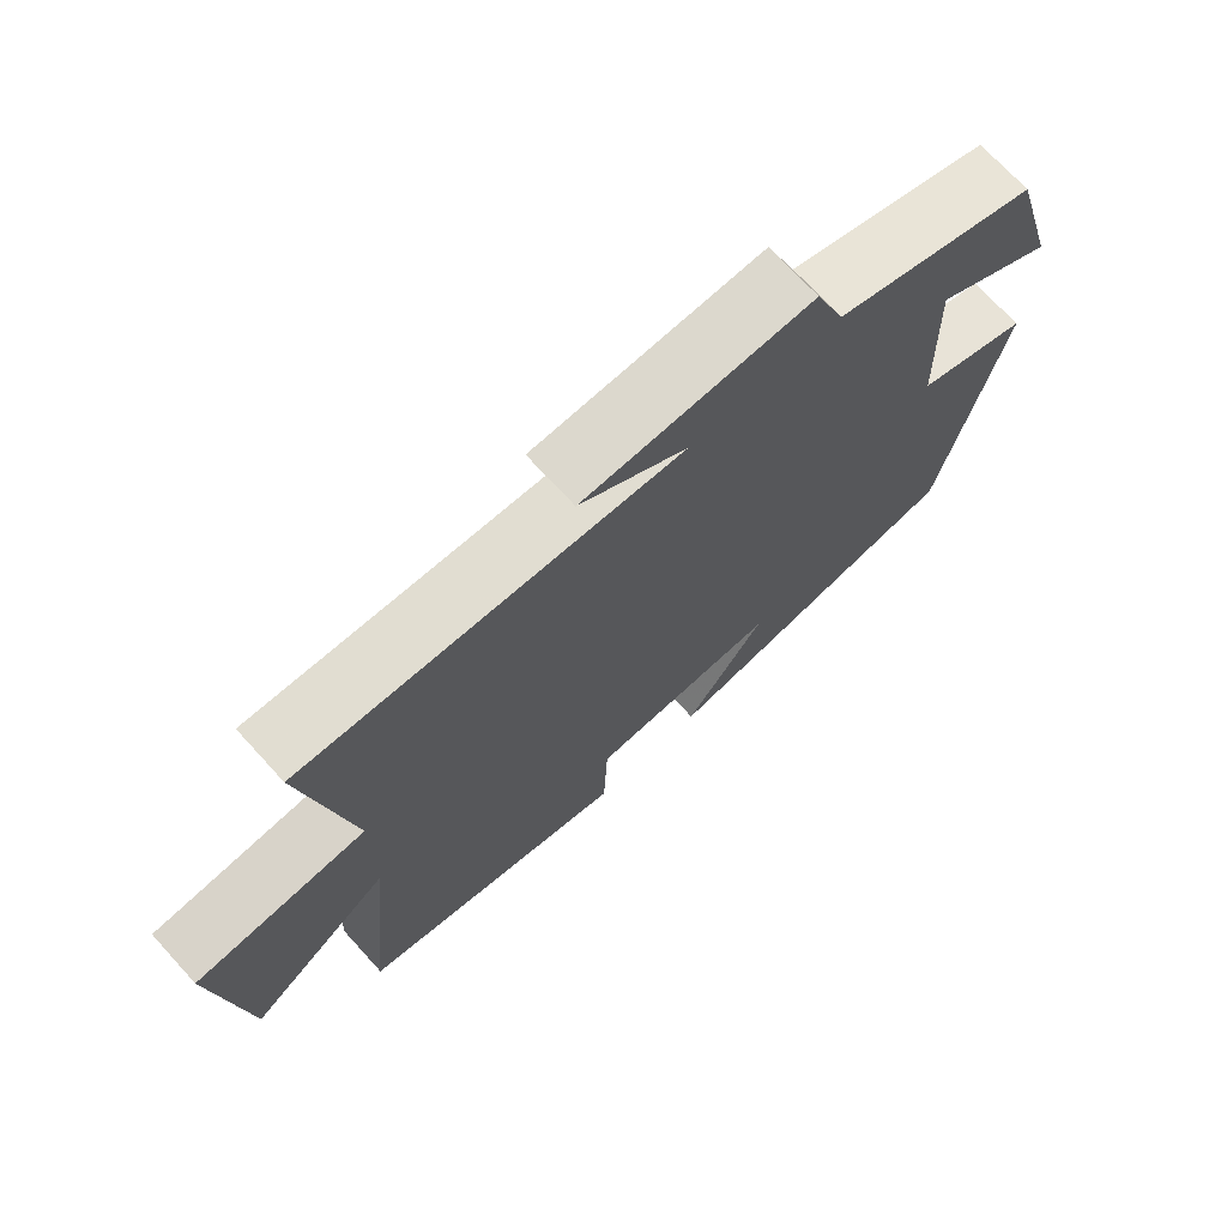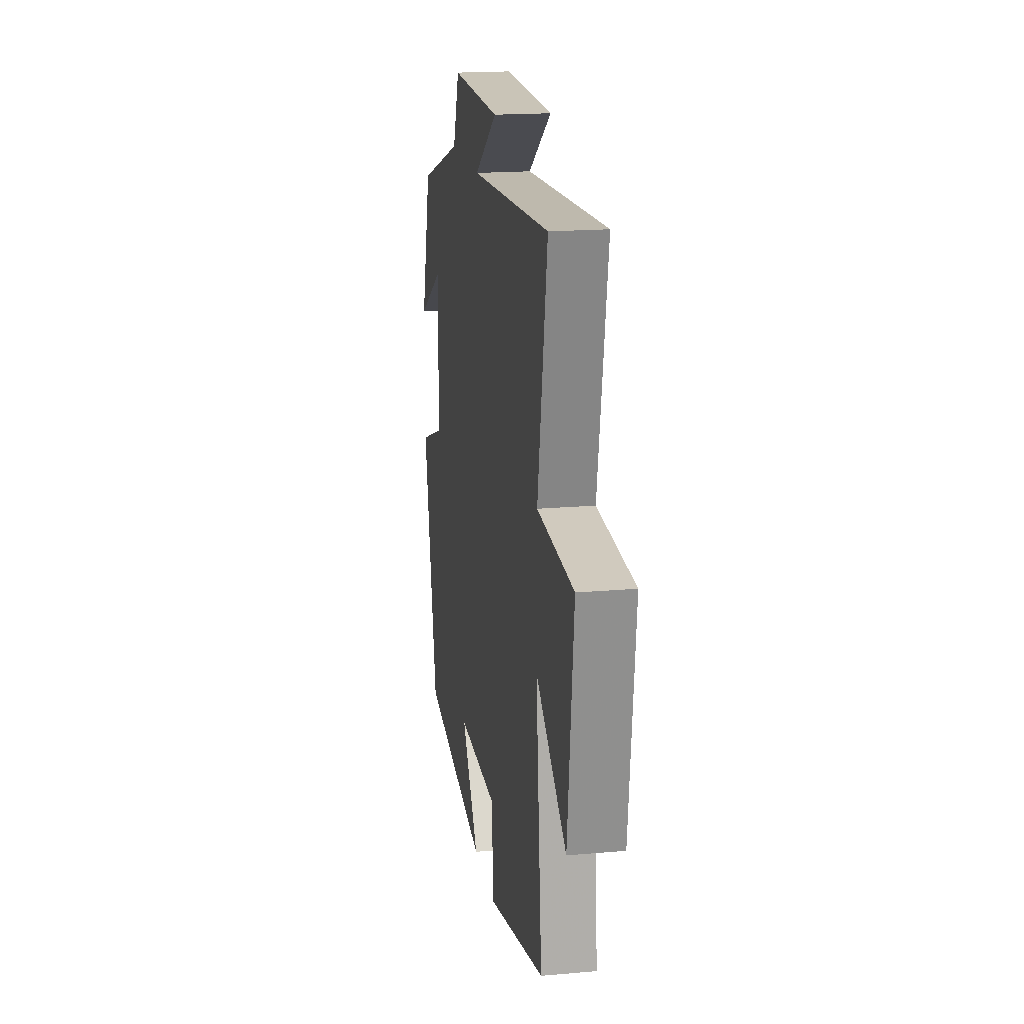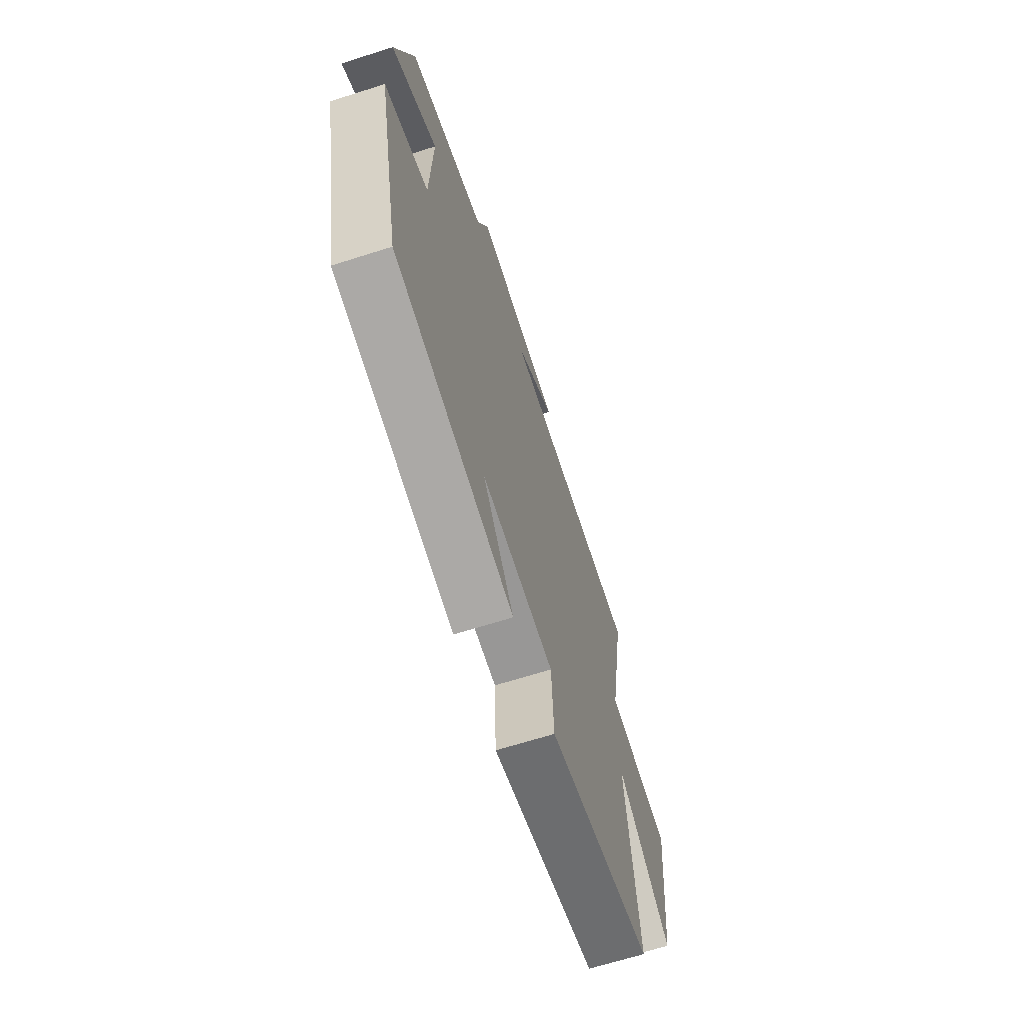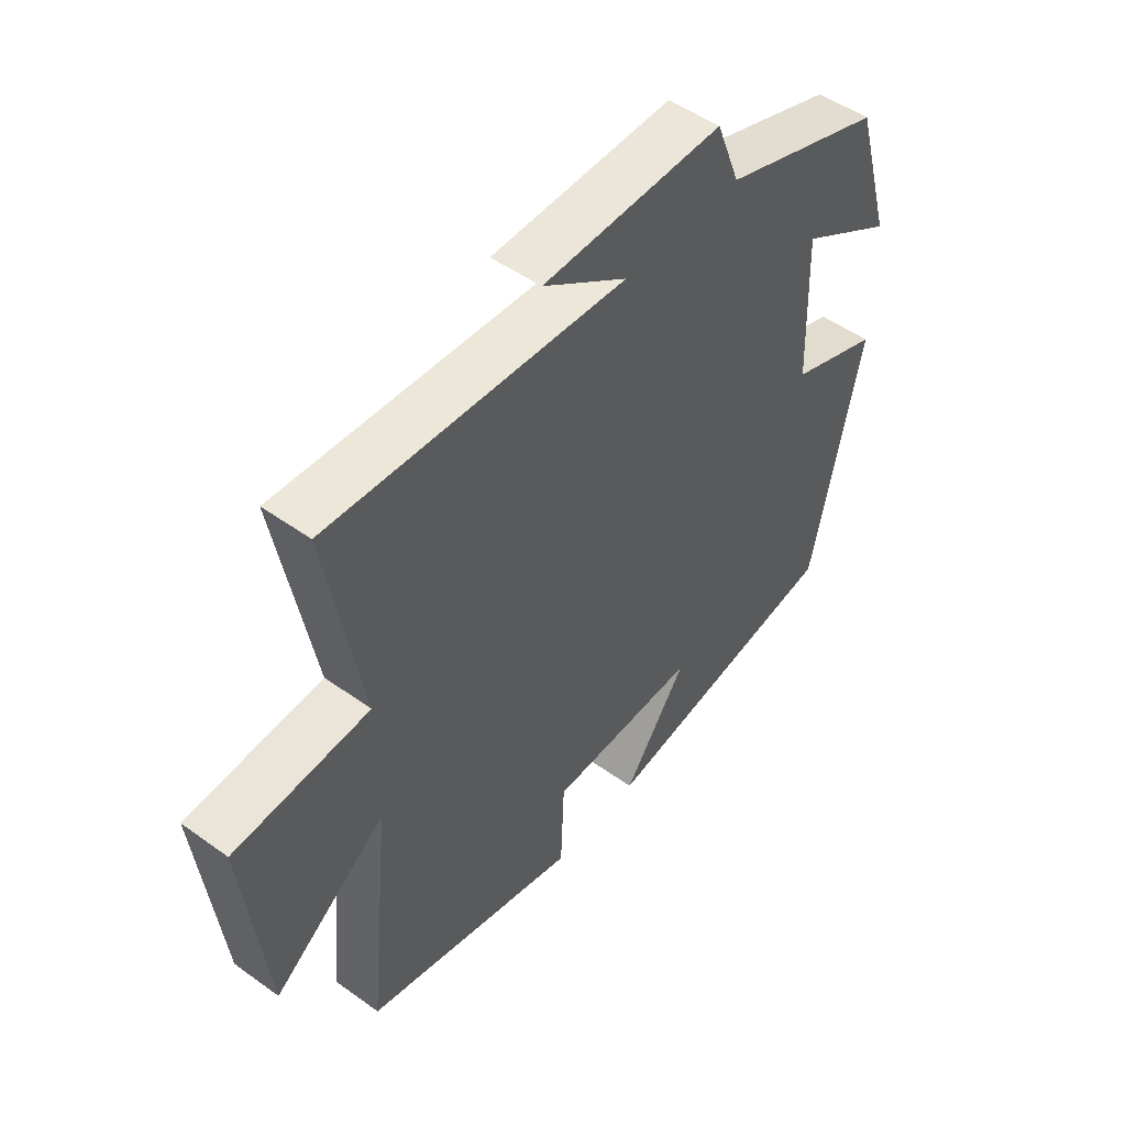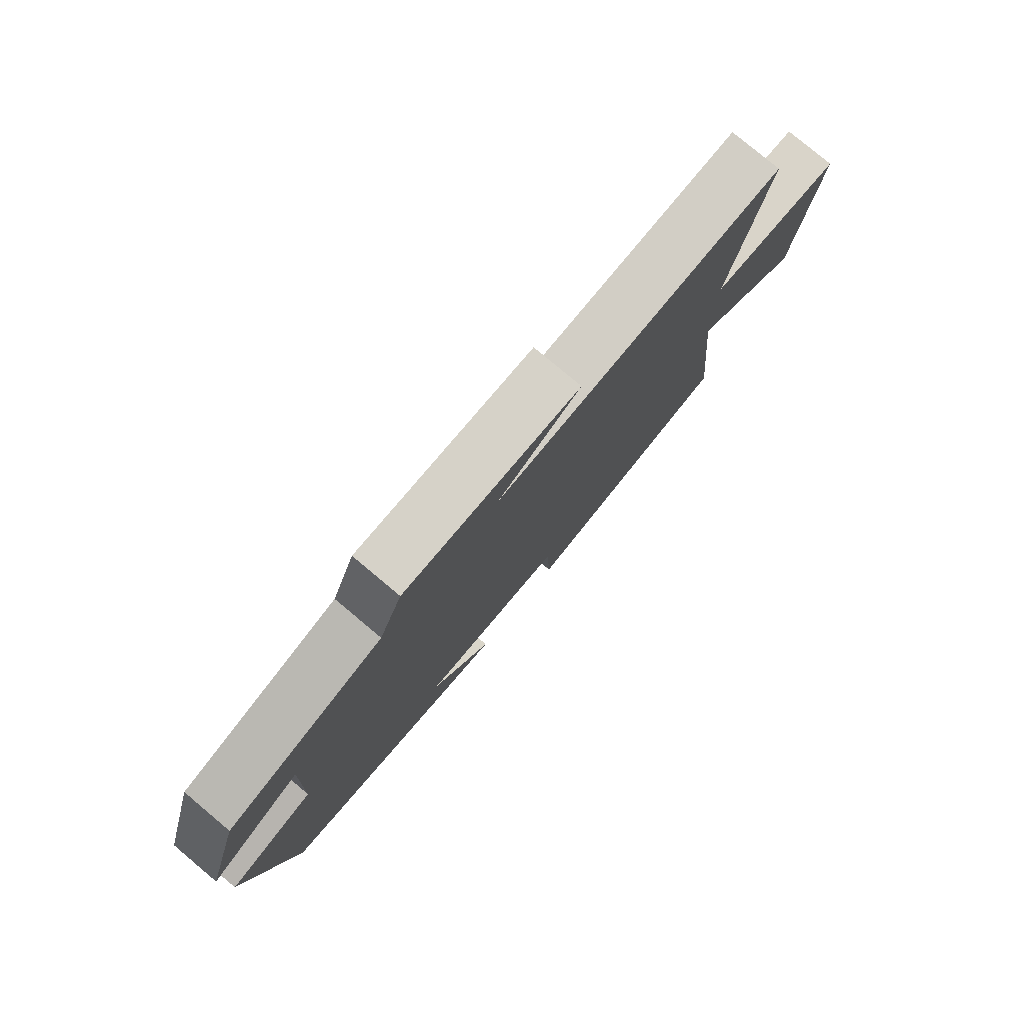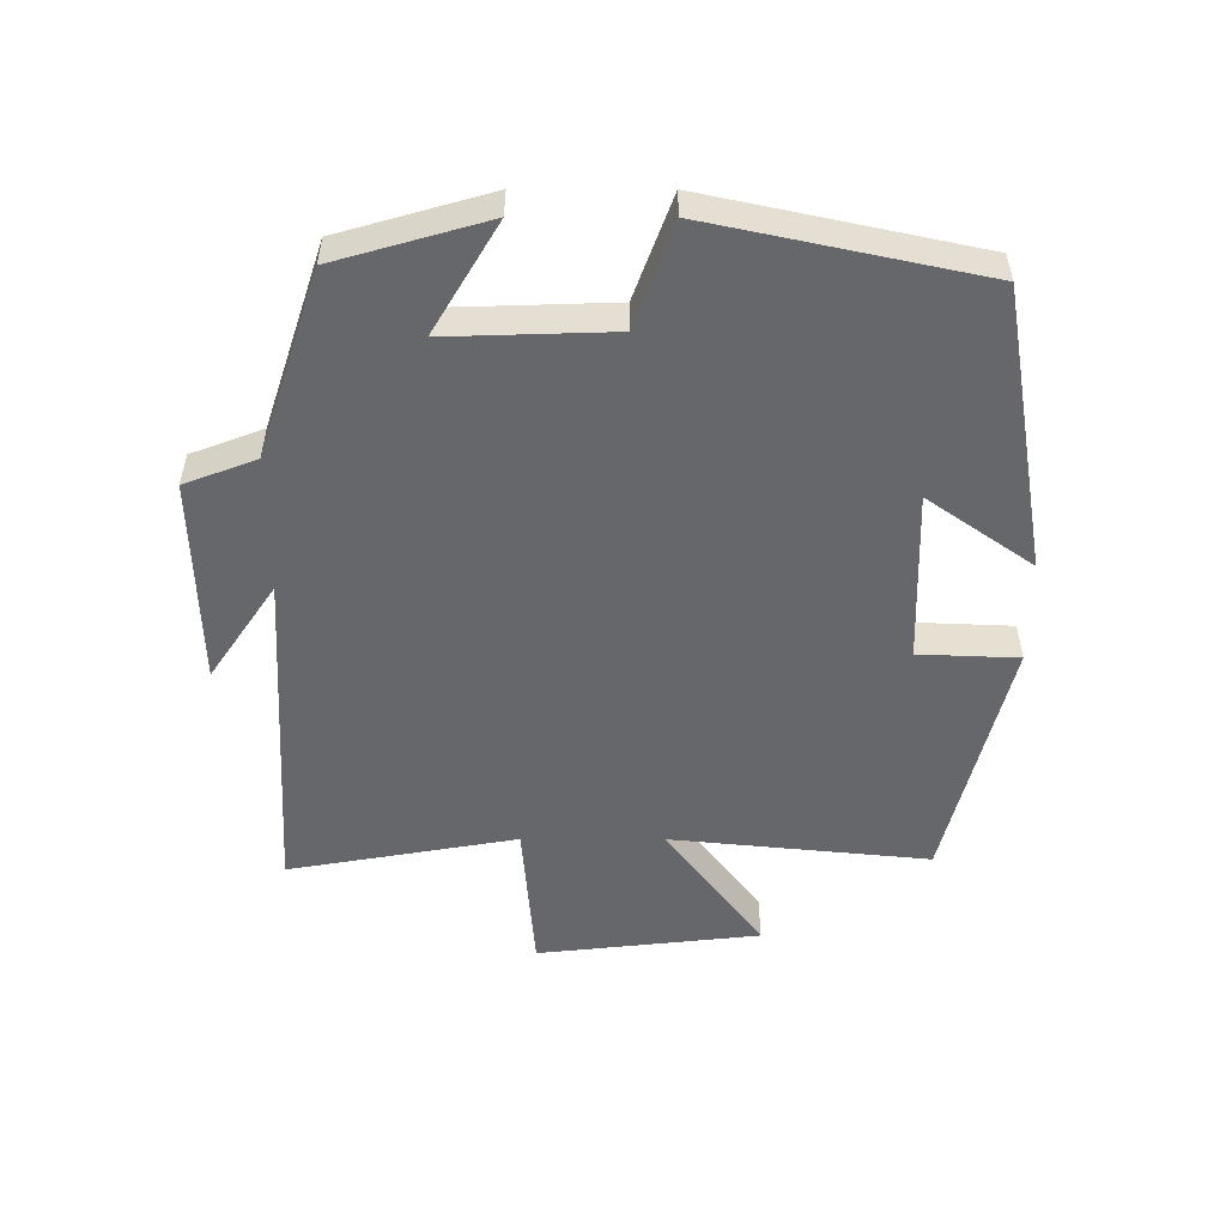
<metadata>
{"format":"obj","ext":"obj","renderer":"f3d","projection":"perspective","resolution":1024,"background":"white","views":[{"elev":71.3,"azim":-42.4,"up":"+Z"},{"elev":18.5,"azim":-99.6,"up":"+Z"},{"elev":-66.7,"azim":107.7,"up":"+Z"},{"elev":49.8,"azim":-51.6,"up":"+Z"},{"elev":79.1,"azim":130.0,"up":"+Z"},{"elev":-52.2,"azim":89.9,"up":"+Y"}]}
</metadata>
<code>
v 0.435 0.07 0.408
v 0.5 0.07 0.183
v 0.336 0.07 0.28
v 0.344 0.07 0.034
v 0.5 0.07 -0.023
v 0.414 0.07 -0.426
v -0.011 0.07 -0.5
v 0.099 0.07 -0.343
v -0.159 0.07 -0.351
v -0.165 0.07 -0.5
v -0.539 0.07 -0.409
v -0.5 0.07 -0.022
v -0.695 0.07 -0.167
v -0.733 0.07 0.167
v -0.5 0.07 0.186
v -0.561 0.07 0.528
v -0.049 0.07 0.5
v -0.196 0.07 0.599
v 0.116 0.07 0.607
v 0.157 0.07 0.5
v 0.435 0 0.408
v 0.5 0 0.183
v 0.336 0 0.28
v 0.344 0 0.034
v 0.5 0 -0.023
v 0.414 0 -0.426
v -0.011 0 -0.5
v 0.099 0 -0.343
v -0.159 0 -0.351
v -0.165 0 -0.5
v -0.539 0 -0.409
v -0.5 0 -0.022
v -0.695 0 -0.167
v -0.733 0 0.167
v -0.5 0 0.186
v -0.561 0 0.528
v -0.049 0 0.5
v -0.196 0 0.599
v 0.116 0 0.607
v 0.157 0 0.5
f 17 18 19 20
f 17 20 1
f 15 16 17 1
f 12 13 14 15
f 12 15 1
f 9 10 11 12
f 8 9 12
f 5 6 7 8
f 4 5 8 12
f 3 4 12
f 1 2 3
f 1 3 12
f 40 39 38 37
f 21 40 37
f 21 37 36 35
f 35 34 33 32
f 21 35 32
f 32 31 30 29
f 32 29 28
f 28 27 26 25
f 32 28 25 24
f 32 24 23
f 23 22 21
f 32 23 21
f 1 21 22 2
f 2 22 23 3
f 3 23 24 4
f 4 24 25 5
f 5 25 26 6
f 6 26 27 7
f 7 27 28 8
f 8 28 29 9
f 9 29 30 10
f 10 30 31 11
f 11 31 32 12
f 12 32 33 13
f 13 33 34 14
f 14 34 35 15
f 15 35 36 16
f 16 36 37 17
f 17 37 38 18
f 18 38 39 19
f 19 39 40 20
f 20 40 21 1

</code>
